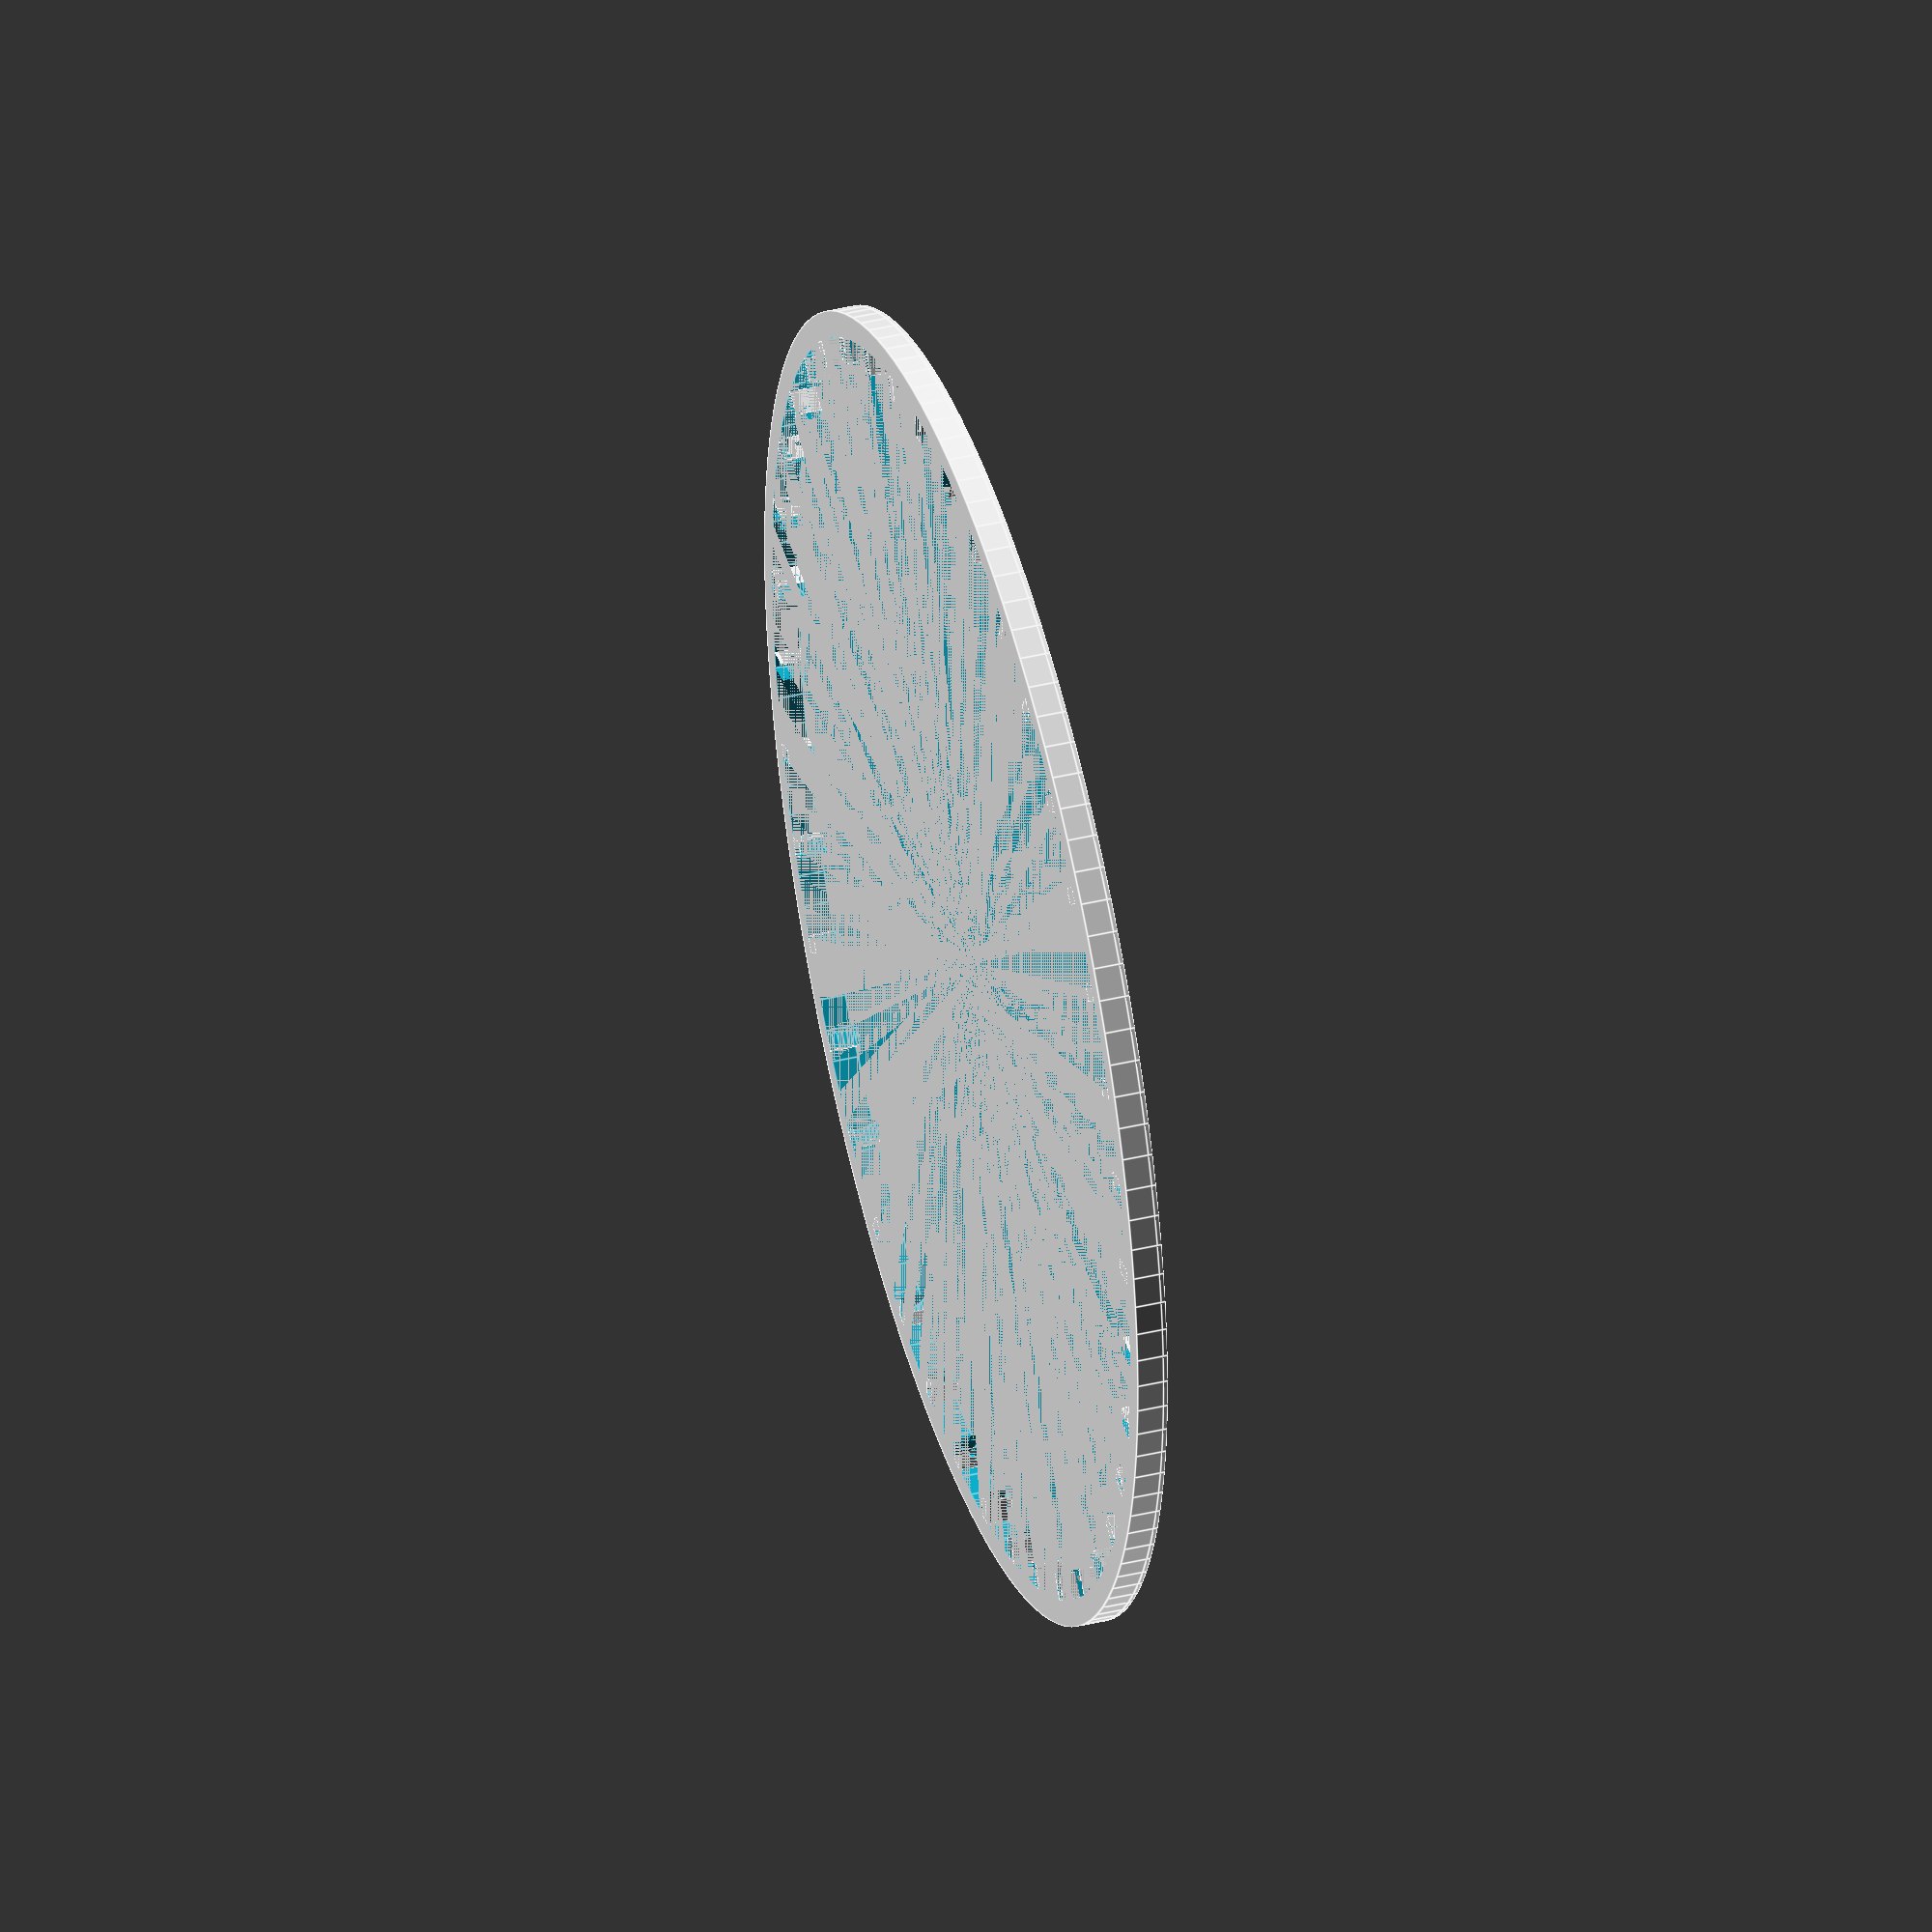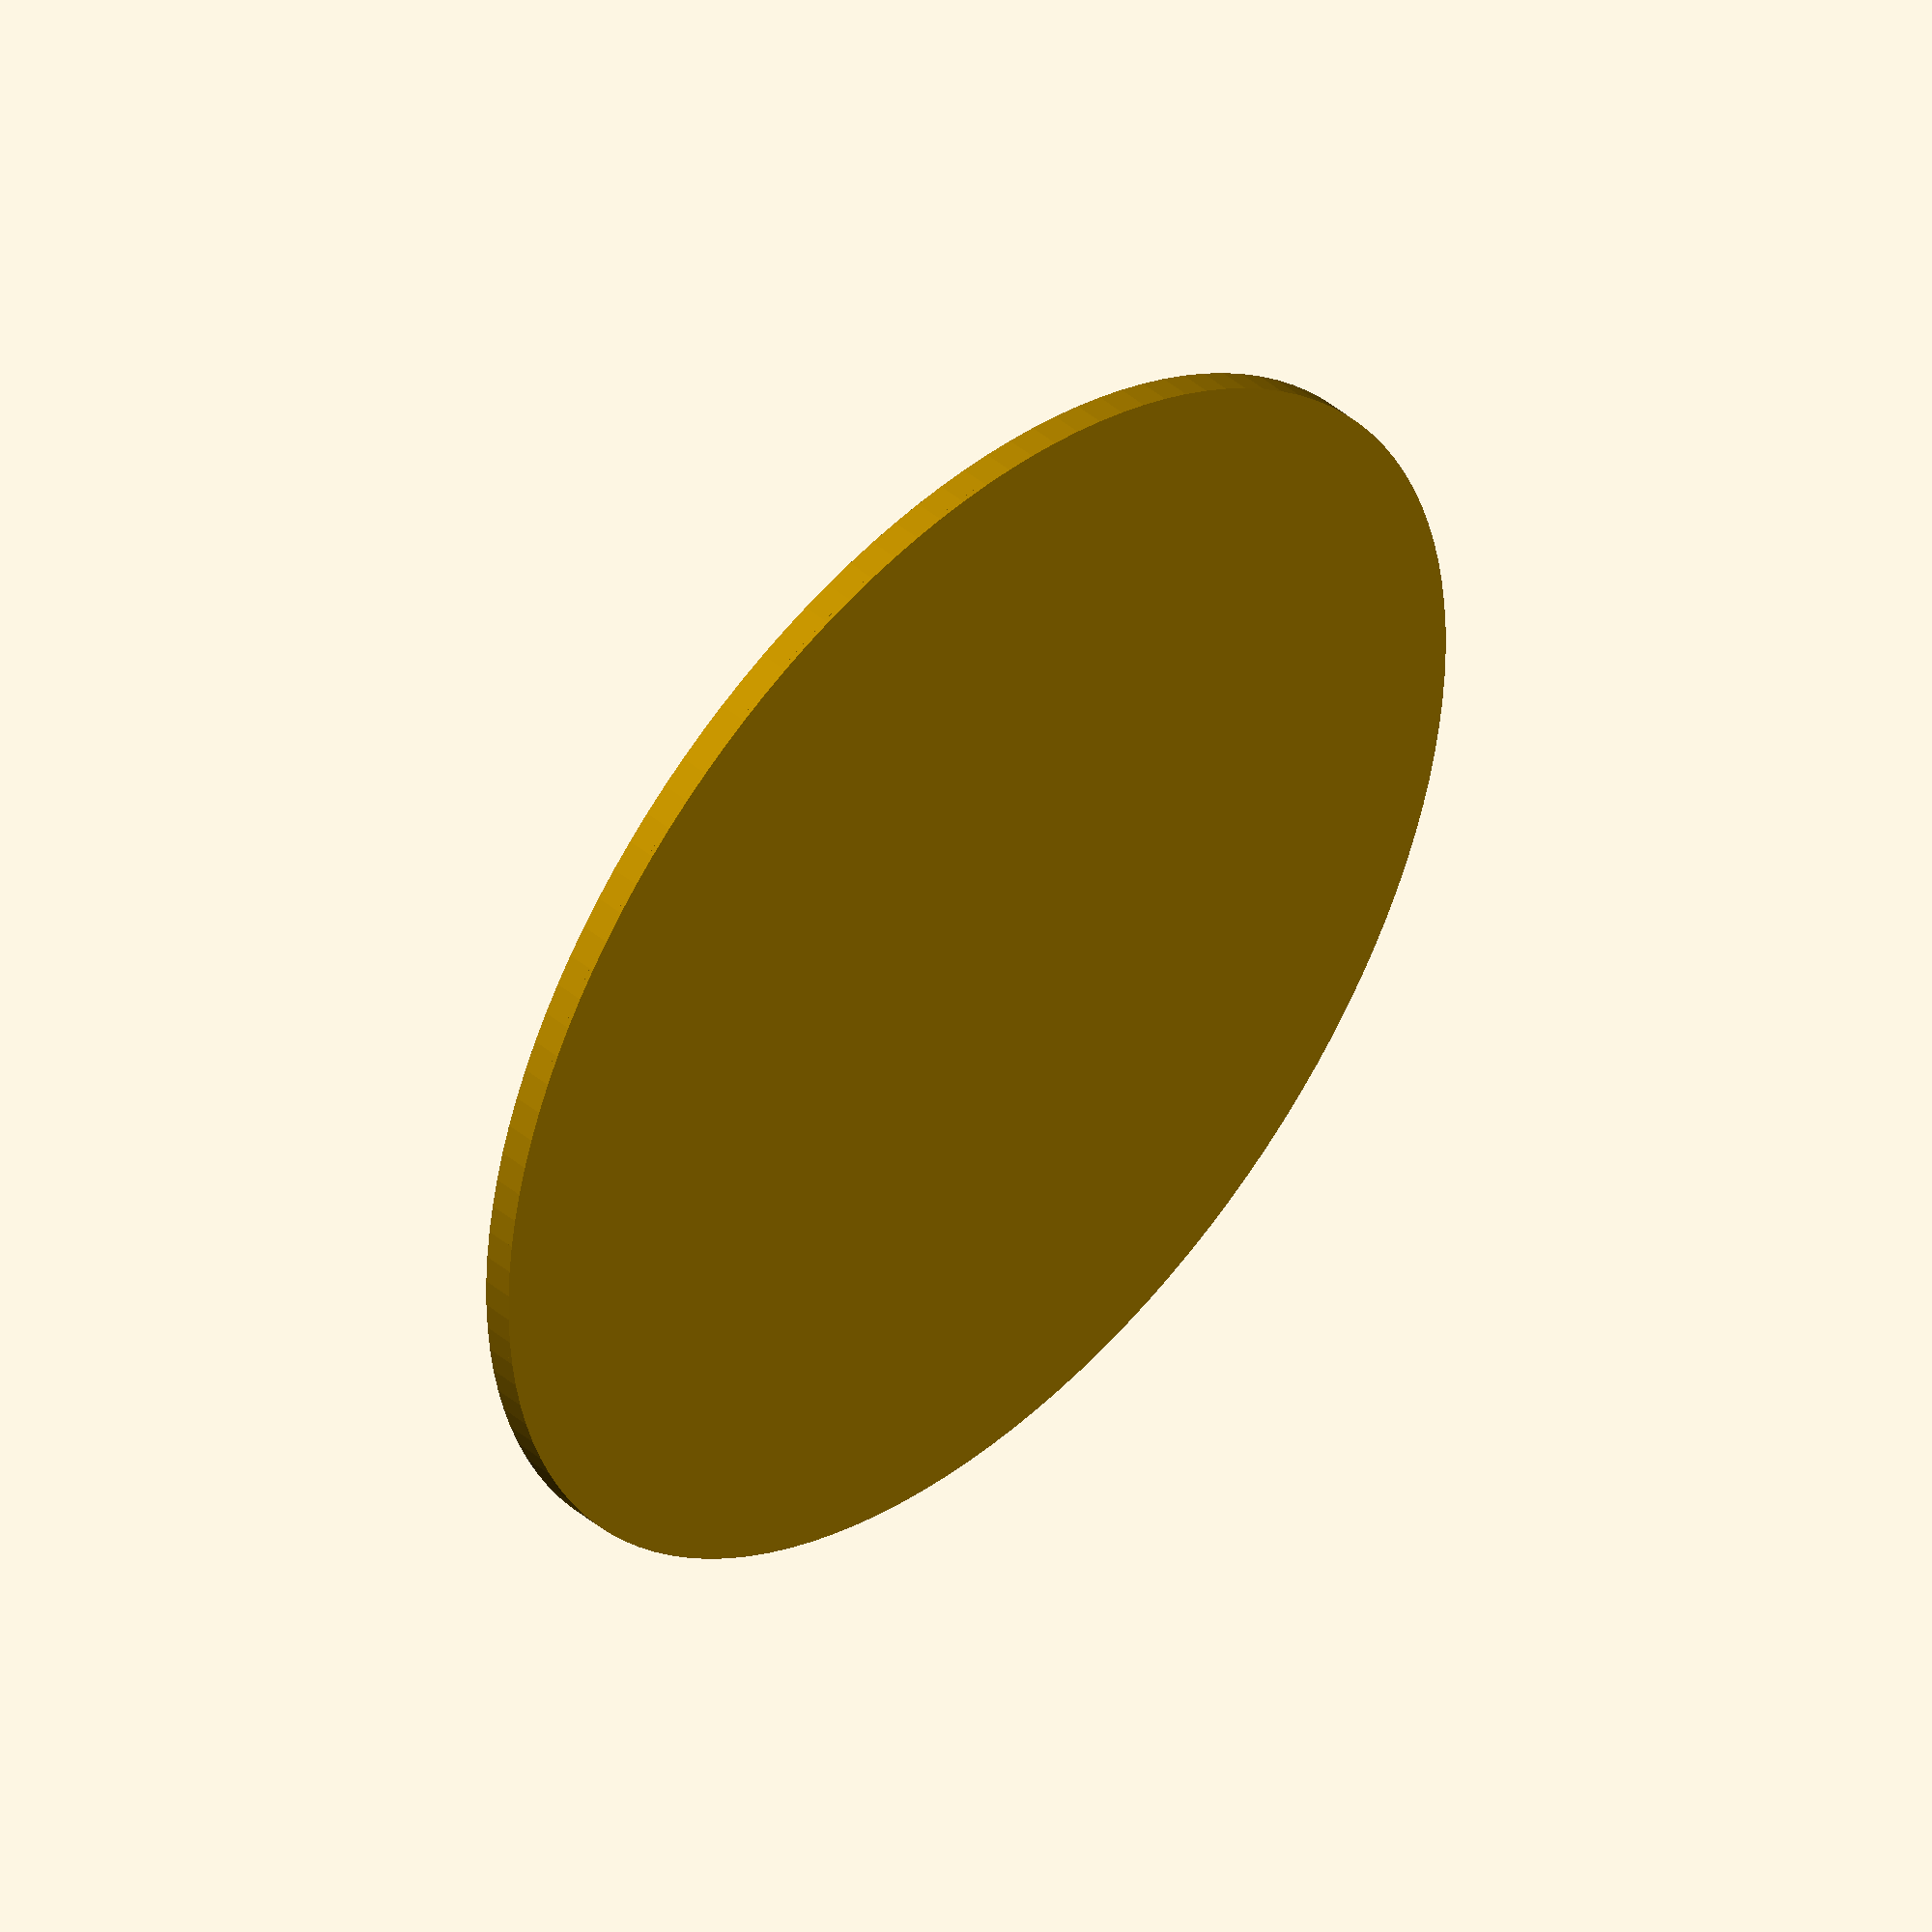
<openscad>
target_radius = 75;
membrane_height = .5;
frame_height = 3;
frame_width = 3;
reinforcement_length = 3;
reinforcement_width = 2;
reinforcement_count = 40;
reinforcement_repeat_angle = 360 / reinforcement_count;

difference () {
    cylinder (frame_height, target_radius, target_radius, $fn=128);
    cylinder (frame_height, target_radius - frame_width, target_radius - frame_width, $fn=128);
}
translate ([0, 0, -membrane_height]) {
    cylinder (membrane_height, target_radius, target_radius, $fn=128);
}

for (i=[0:reinforcement_count]) {
    rotate (reinforcement_repeat_angle * i) {
        translate ([0, target_radius - frame_width - reinforcement_length / 2, frame_height / 2]) {
            difference() {
                cube([reinforcement_width, reinforcement_length, frame_height], center=true);
                translate ([0, -(reinforcement_length / 2), frame_height / 2]) {
                    rotate ([0,90,0]) {
                        cylinder(reinforcement_width, frame_height, frame_height, center=true, $fn=32);
                    }
                }
            }
        }
    }
}

</openscad>
<views>
elev=318.7 azim=241.1 roll=73.8 proj=o view=edges
elev=316.0 azim=299.8 roll=134.4 proj=o view=wireframe
</views>
